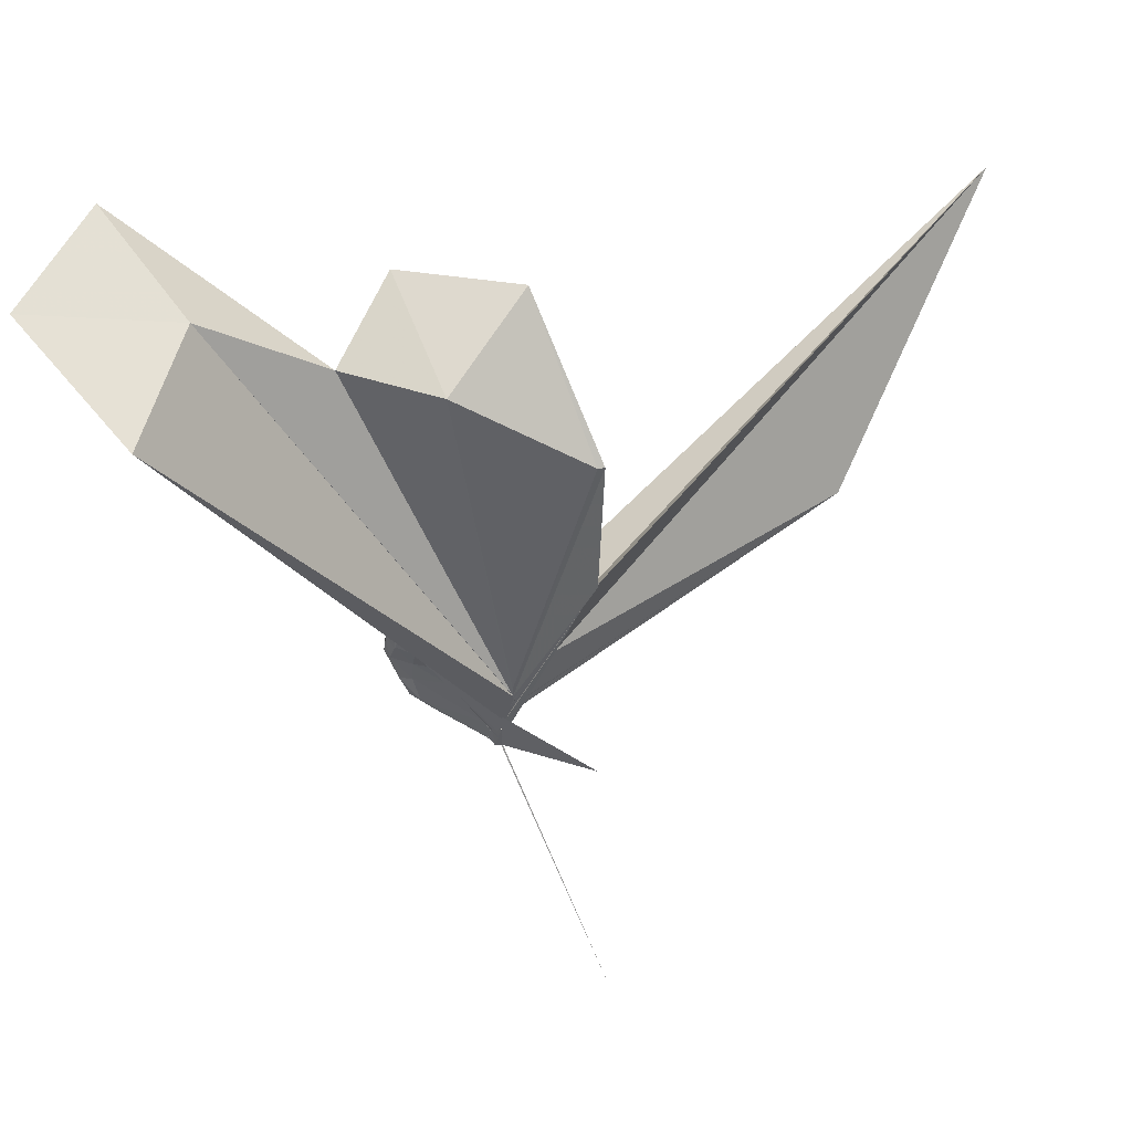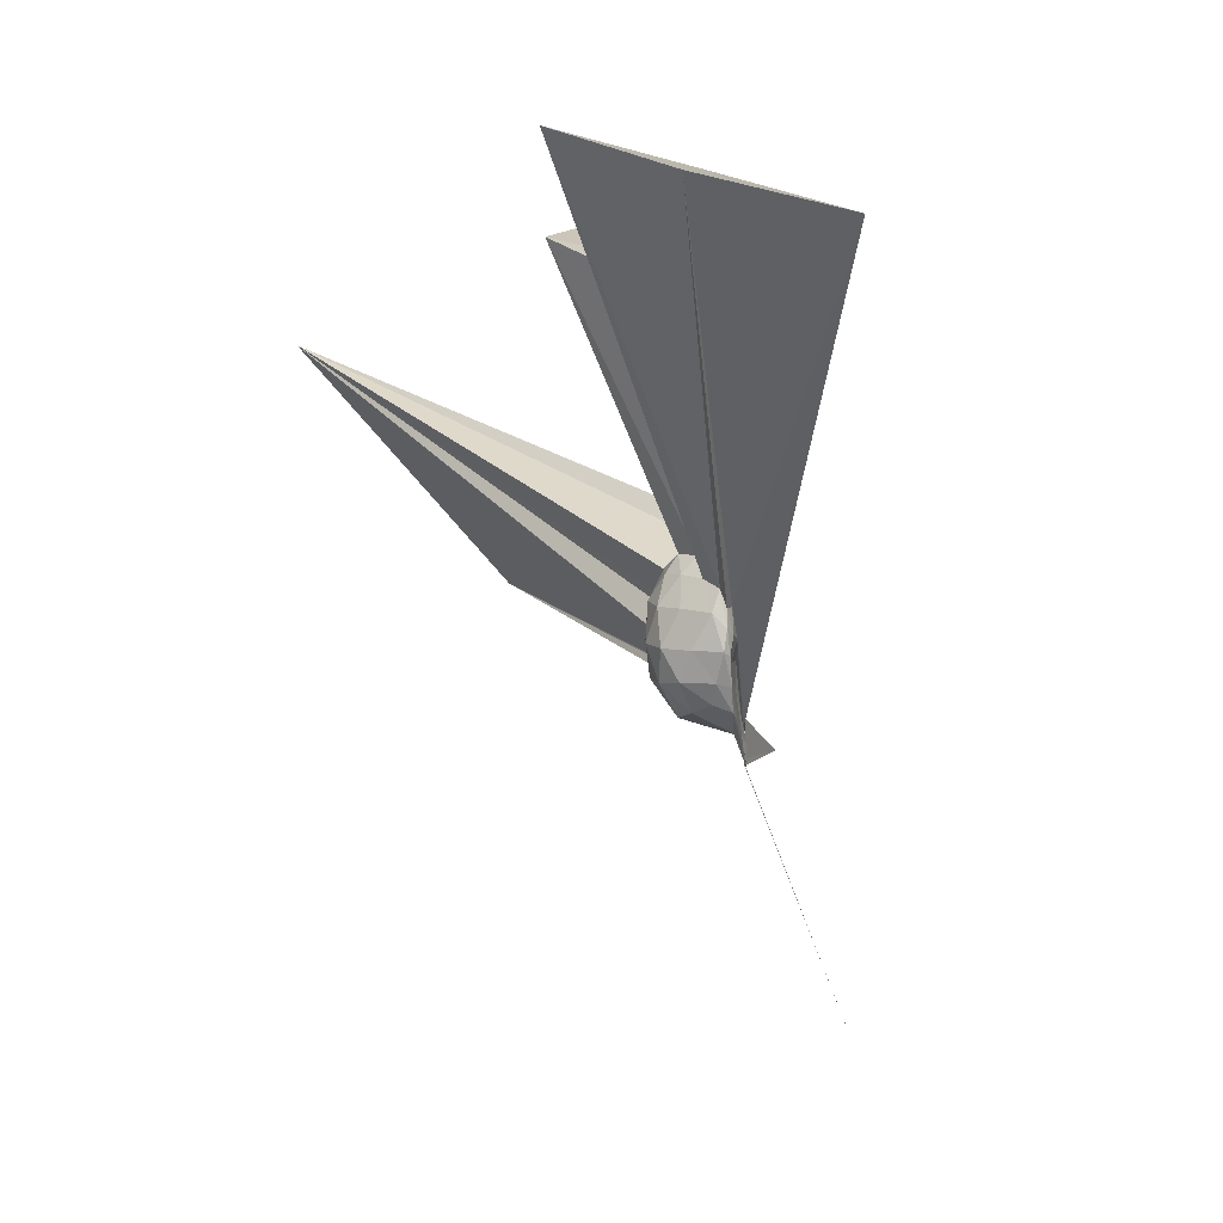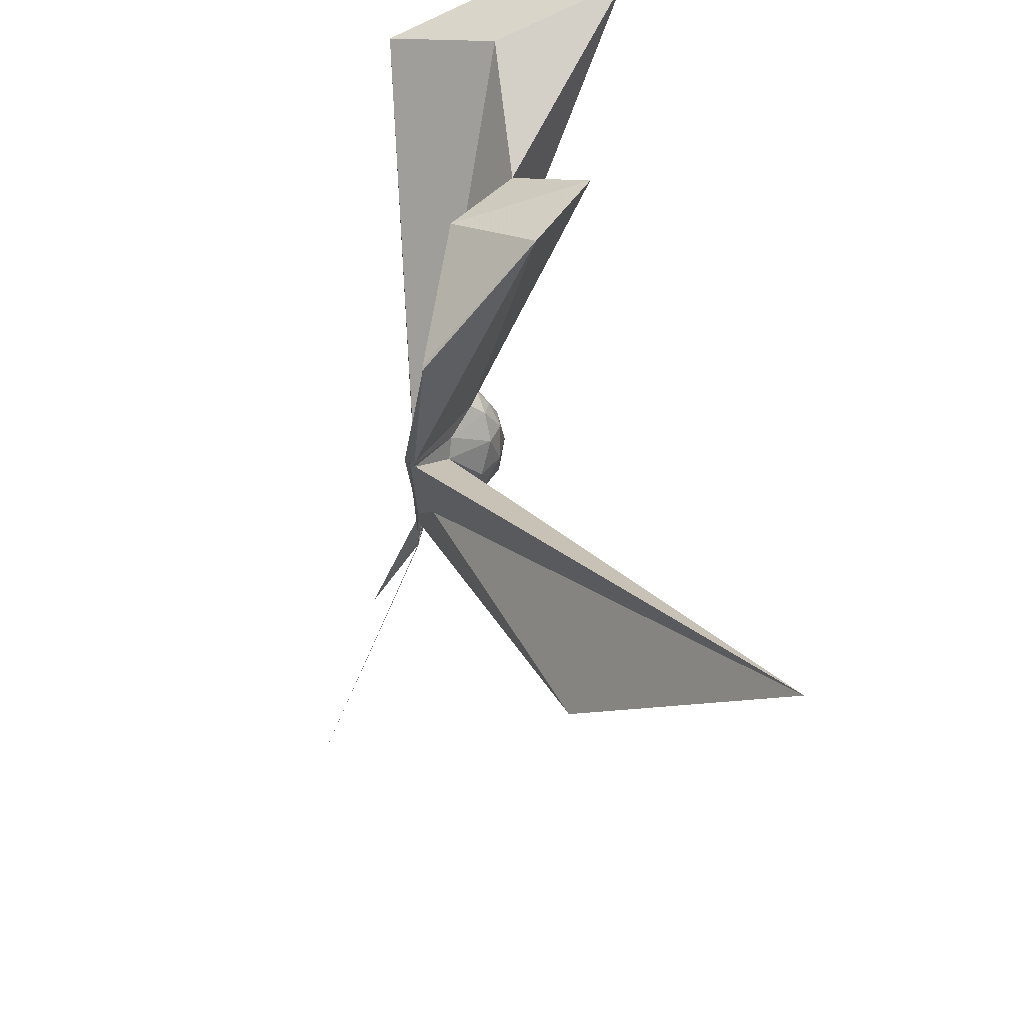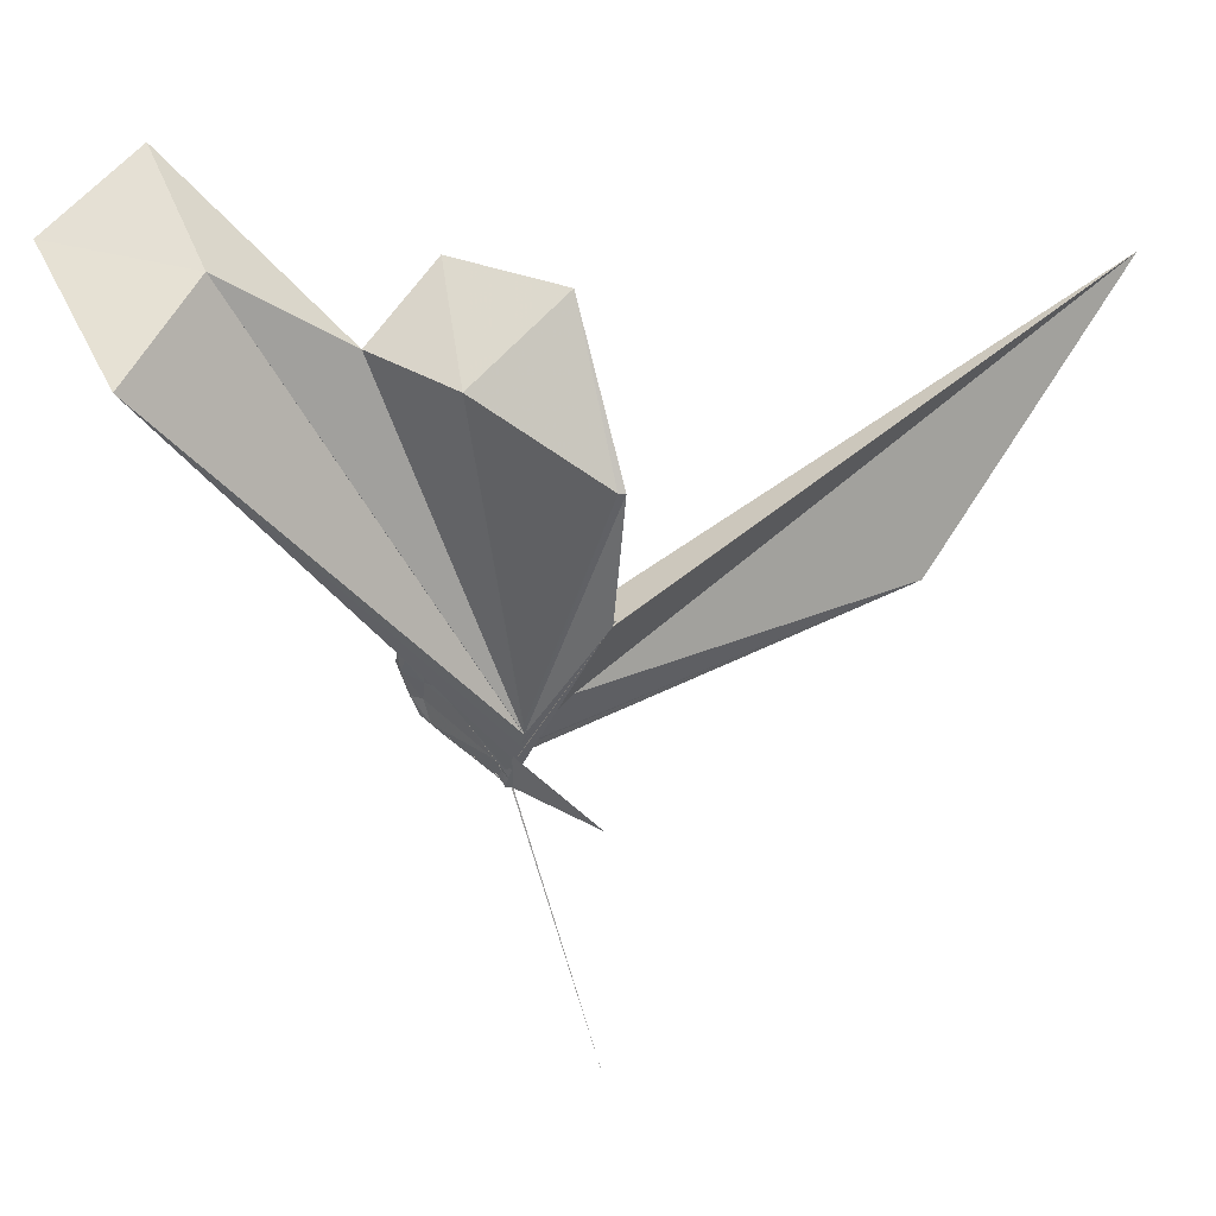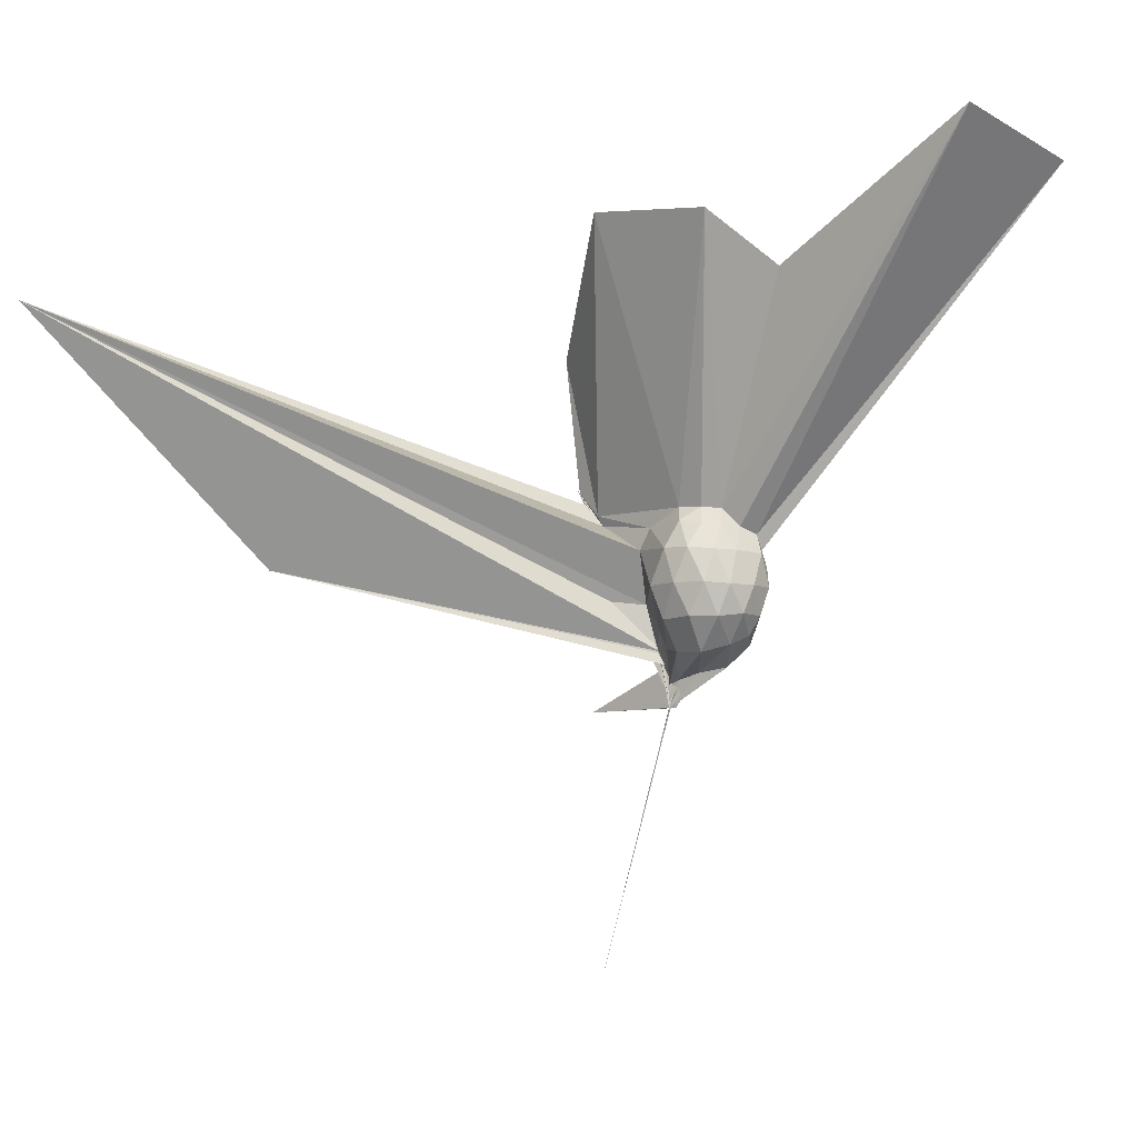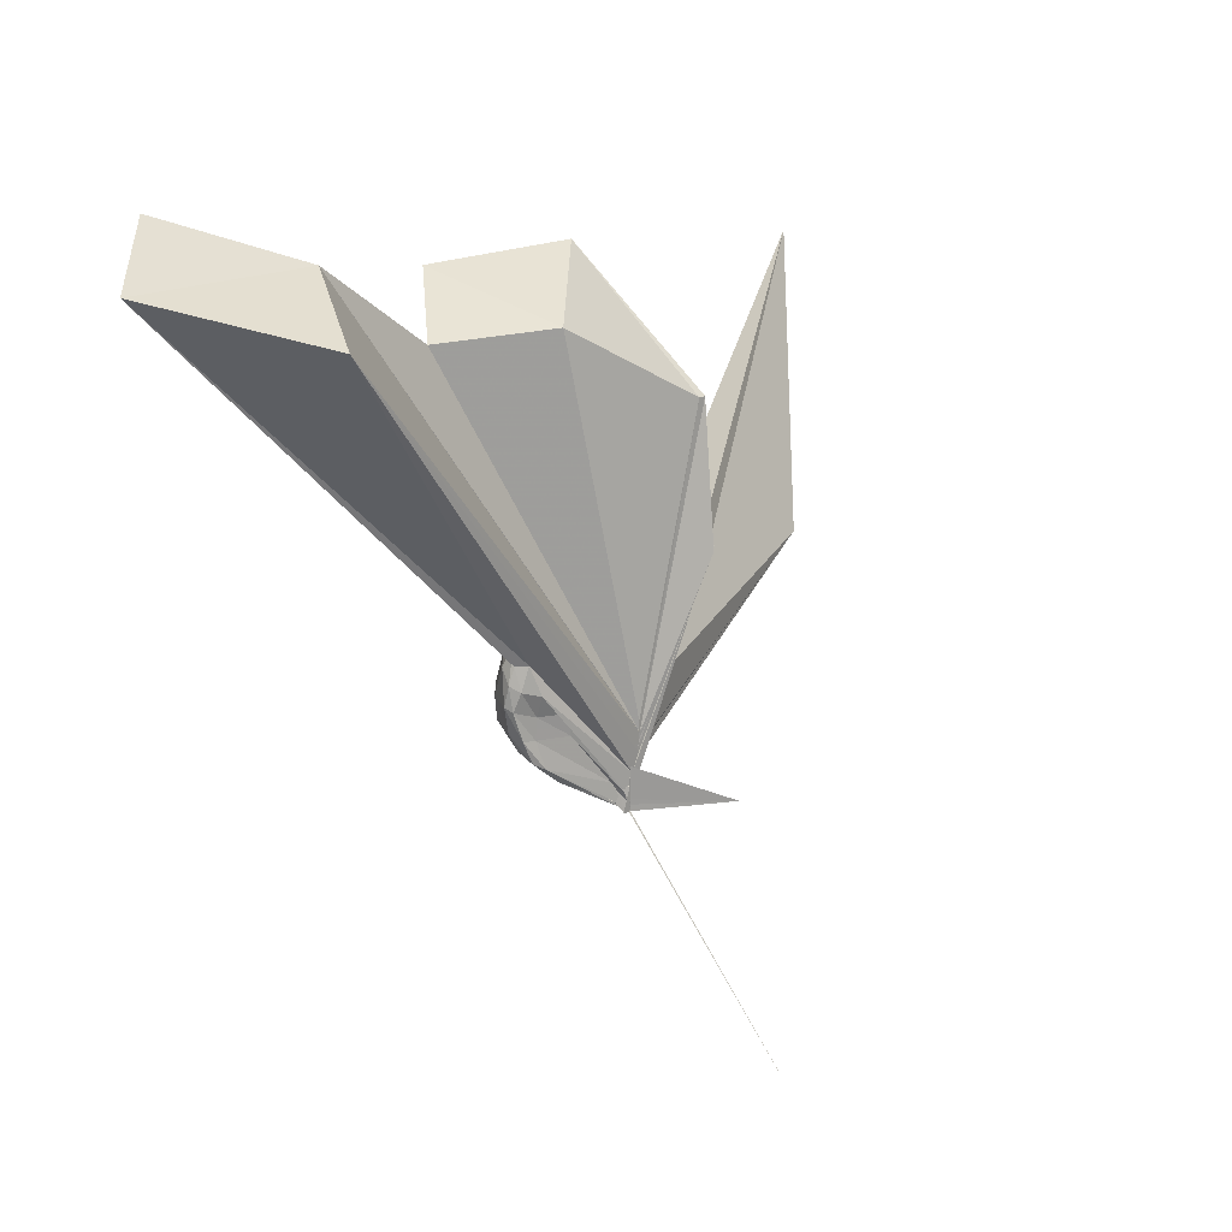
<metadata>
{"format":"obj","ext":"obj","renderer":"f3d","projection":"perspective","resolution":1024,"background":"white","views":[{"elev":47.2,"azim":-102.2,"up":"+Z"},{"elev":6.2,"azim":167.7,"up":"+Z"},{"elev":44.5,"azim":-3.0,"up":"+Z"},{"elev":44.3,"azim":-89.4,"up":"+Z"},{"elev":-5.9,"azim":98.5,"up":"+Z"},{"elev":21.1,"azim":-135.3,"up":"+Z"}]}
</metadata>
<code>
v -0.03047 -0.1563 -0.05577
v -0.0314 -0.1248 -0.2822
v 0.1982 -0.01098 0.201
v 0.1702 0.03794 0.2067
v 0.129 0.08813 0.1996
v 0.09857 0.1302 0.1798
v 0.08402 0.1405 0.1345
v 0.06415 0.1118 0.1344
v -0.0313 -0.1319 -0.1834
v -0.03114 -0.125 -0.2253
v -0.03133 -0.1235 -0.264
v -0.03122 -0.1248 -0.2673
v -0.03126 -0.1249 -0.261
v -0.03145 -0.125 -0.2618
v -0.0313 -0.125 -0.2511
v -0.04926 -0.3752 0.316
v -0.04923 -0.3766 0.3223
v -0.03115 -0.1563 -0.1029
v -0.0477 -0.3566 0.2867
v -0.03471 -0.3085 0.2258
v 0.07914 -0.1628 0.2043
v 0.1837 -0.07038 0.2145
v 0.2246 0.02763 0.1301
v 0.1826 0.0825 0.1301
v 0.1211 0.1447 0.1248
v 0.08714 0.1564 0.08959
v 0.06638 0.1359 0.07218
v 0.04528 0.08873 0.05486
v -0.03113 -0.1249 -0.2448
v -0.03121 -0.1221 -0.2609
v -0.03127 -0.1211 -0.2813
v -0.0313 -0.1244 -0.2813
v -0.03113 -0.1249 -0.2813
v -0.03137 -0.1249 -0.2713
v -0.0311 -0.1483 -0.1549
v -0.03131 -0.2814 0.1713
v -0.03431 -0.2774 0.166
v -0.03125 -0.1495 -0.1253
v 0.8845 -1.678 0.7194
v 0.07007 -0.1923 0.1447
v 0.1986 -0.1112 0.1363
v 0.2309 -0.0451 0.1363
v 0.2261 0.06866 0.03559
v 0.1661 0.1278 0.03579
v 0.09692 0.1627 0.0348
v 0.07852 0.1512 0.02266
v 0.06097 0.09265 -0.0002049
v 0.03067 0.01989 -0.003099
v -0.03132 -0.1244 -0.2663
v -0.03139 -0.1245 -0.2813
v -0.03123 -0.1194 -0.2813
v -0.03148 -0.1229 -0.2813
v -0.03129 -0.1247 -0.2813
v -0.03138 -0.123 -0.2813
v -0.03067 -0.1527 -0.1297
v -0.02691 -0.1547 -0.1055
v -0.03119 -0.151 -0.1517
v 0.3648 -1.154 0.07378
v -0.02059 -0.1857 0.003101
v 0.1685 -0.1525 0.03817
v 0.2272 -0.0831 0.04027
v 0.2464 0.0005207 0.0407
v 0.1887 0.1006 -0.04177
v 0.109 0.1388 -0.04264
v 0.06825 0.1308 -0.05418
v 0.06112 0.09702 -0.05821
v 0.0297 0.0119 -0.06219
v -0.03137 -0.1248 -0.2656
v -0.0312 -0.1241 -0.2813
v -0.03134 -0.1212 -0.2813
v -0.03115 -0.1242 -0.2813
v -0.03119 -0.1245 -0.2812
v -0.03149 -0.1249 -0.2817
v -0.03122 -0.1247 -0.2819
v -0.03115 -0.1239 -0.2664
v -0.03124 -0.125 -0.2432
v -0.03109 -0.1251 -0.1645
v -0.0312 -0.1551 -0.1235
v 0.01556 -0.1462 -0.06723
v 0.1735 -0.1174 -0.0548
v 0.2261 -0.04196 -0.04878
v 0.2225 0.0353 -0.05063
v 0.111 0.1086 -0.09689
v 0.05988 0.107 -0.1165
v 0.04517 0.07969 -0.1327
v -0.01211 -0.08096 -0.1992
v -0.03122 -0.1056 -0.2273
v -0.0314 -0.1232 -0.2701
v -0.03141 -0.1231 -0.2812
v -0.03124 -0.1224 -0.2813
v -0.03149 -0.1233 -0.2813
v -0.0313 -0.1249 -0.2815
v -0.03132 -0.1243 -0.2818
v -0.0312 -0.1249 -0.2813
v -0.03125 -0.1244 -0.2813
v -0.174 -0.3572 -0.2853
v -0.03132 -0.1249 -0.2634
v -0.03127 -0.125 -0.1983
v 0.02152 -0.1242 -0.1216
v 0.1272 -0.08597 -0.1384
v 0.163 -0.01698 -0.1427
v 0.1489 0.06046 -0.1214
v 0.1636 -0.0136 0.2511
v 0.1291 0.03793 0.2497
v 0.636 0.7163 1.205
v 0.3923 0.956 1.107
v -0.06137 0.7221 1.03
v -0.03122 -0.1525 -0.1355
v -0.03134 -0.125 -0.2275
v -0.03127 -0.1255 -0.1964
v -0.03117 -0.125 -0.2043
v -0.03132 -0.127 -0.1934
v -0.05459 -0.3856 0.3354
v -0.03116 -0.1562 -0.08901
v -0.06123 -0.3768 0.3215
v -0.03437 -0.3223 0.2533
v 0.1416 -0.07752 0.2527
v 0.4923 0.03166 0.9934
v 0.2813 0.2093 0.8786
v 0.247 0.5426 1.128
v -0.03106 -0.1562 -0.08667
v -0.03111 -0.1515 -0.1398
v -0.03118 -0.1506 -0.1424
v -0.03103 -0.1552 -0.1338
v -0.03102 -0.1562 -0.08589
v 2.859e-05 -0.4063 0.6871
v 0.3199 -0.2828 1.031
v 0.09372 -0.03422 0.9074
v -0.03121 -0.1562 -0.08453
v -0.03118 -0.1563 -0.08832
v -0.03114 -0.1562 -0.08854
v 2.928e-06 -0.3868 0.6875
v 0.04167 0.04336 -0.1753
v -0.01141 -0.06723 -0.2355
v -0.03125 -0.1182 -0.2813
v -0.03125 -0.1248 -0.2816
v -0.03139 -0.1249 -0.2813
v -0.0312 -0.1223 -0.2812
v -0.03124 -0.1249 -0.2813
v -0.03136 -0.125 -0.2813
v -0.03133 -0.1224 -0.2824
v -0.03136 -0.1249 -0.2812
v -0.03125 -0.1232 -0.2822
v -0.03127 -0.125 -0.2789
v -0.03128 -0.1233 -0.2172
v -0.01722 -0.09905 -0.2069
v 0.01058 -0.03946 -0.1889
v -0.0313 -0.1191 -0.2792
v -0.0312 -0.125 -0.2815
v -0.03126 -0.1249 -0.2813
v -0.03131 -0.125 -0.2822
v -0.03118 -0.1207 -0.2815
v -0.3843 -0.3624 -1.049
v -0.03137 -0.1247 -0.2813
v -0.03124 -0.1222 -0.2813
v -0.03127 -0.1033 -0.2813
v -0.03125 -0.1067 -0.2815
v -0.03135 -0.1249 -0.2835
v -0.03133 -0.1249 -0.2823
v -0.03127 -0.1249 -0.2817
v -0.03119 -0.1249 -0.2835
v -0.03128 -0.1249 -0.2823
f 3 23 4
f 4 23 24
f 4 24 5
f 5 24 25
f 5 25 6
f 6 25 26
f 6 26 7
f 7 26 27
f 7 27 8
f 8 27 28
f 8 28 9
f 9 28 29
f 9 29 10
f 10 29 30
f 10 30 11
f 11 30 31
f 11 31 12
f 12 31 32
f 12 32 13
f 13 32 33
f 13 33 14
f 14 33 34
f 14 34 15
f 15 34 35
f 15 35 16
f 16 35 36
f 16 36 17
f 17 36 37
f 17 37 18
f 18 37 38
f 18 38 19
f 19 38 39
f 19 39 20
f 20 39 40
f 20 40 21
f 21 40 41
f 21 41 22
f 22 41 42
f 22 42 3
f 3 42 23
f 23 43 24
f 24 43 44
f 24 44 25
f 25 44 45
f 25 45 26
f 26 45 46
f 26 46 27
f 27 46 47
f 27 47 28
f 28 47 48
f 28 48 29
f 29 48 49
f 29 49 30
f 30 49 50
f 30 50 31
f 31 50 51
f 31 51 32
f 32 51 52
f 32 52 33
f 33 52 53
f 33 53 34
f 34 53 54
f 34 54 35
f 35 54 55
f 35 55 36
f 36 55 56
f 36 56 37
f 37 56 57
f 37 57 38
f 38 57 58
f 38 58 39
f 39 58 59
f 39 59 40
f 40 59 60
f 40 60 41
f 41 60 61
f 41 61 42
f 42 61 62
f 42 62 23
f 23 62 43
f 43 63 44
f 44 63 64
f 44 64 45
f 45 64 65
f 45 65 46
f 46 65 66
f 46 66 47
f 47 66 67
f 47 67 48
f 48 67 68
f 48 68 49
f 49 68 69
f 49 69 50
f 50 69 70
f 50 70 51
f 51 70 71
f 51 71 52
f 52 71 72
f 52 72 53
f 53 72 73
f 53 73 54
f 54 73 74
f 54 74 55
f 55 74 75
f 55 75 56
f 56 75 76
f 56 76 57
f 57 76 77
f 57 77 58
f 58 77 78
f 58 78 59
f 59 78 79
f 59 79 60
f 60 79 80
f 60 80 61
f 61 80 81
f 61 81 62
f 62 81 82
f 62 82 43
f 43 82 63
f 63 83 64
f 64 83 84
f 64 84 65
f 65 84 85
f 65 85 66
f 66 85 86
f 66 86 67
f 67 86 87
f 67 87 68
f 68 87 88
f 68 88 69
f 69 88 89
f 69 89 70
f 70 89 90
f 70 90 71
f 71 90 91
f 71 91 72
f 72 91 92
f 72 92 73
f 73 92 93
f 73 93 74
f 74 93 94
f 74 94 75
f 75 94 95
f 75 95 76
f 76 95 96
f 76 96 77
f 77 96 97
f 77 97 78
f 78 97 98
f 78 98 79
f 79 98 99
f 79 99 80
f 80 99 100
f 80 100 81
f 81 100 101
f 81 101 82
f 82 101 102
f 82 102 63
f 63 102 83
f 103 104 118
f 104 119 118
f 104 105 119
f 105 120 119
f 105 106 120
f 106 107 120
f 107 121 120
f 107 108 121
f 108 122 121
f 108 109 122
f 109 110 122
f 110 123 122
f 110 111 123
f 111 124 123
f 111 112 124
f 112 113 124
f 113 125 124
f 113 114 125
f 114 126 125
f 114 115 126
f 115 116 126
f 116 127 126
f 116 117 127
f 117 118 127
f 117 103 118
f 118 119 128
f 119 129 128
f 119 120 129
f 120 121 129
f 121 130 129
f 121 122 130
f 122 123 130
f 123 131 130
f 123 124 131
f 124 125 131
f 125 132 131
f 125 126 132
f 126 127 132
f 127 128 132
f 127 118 128
f 133 148 134
f 134 148 149
f 134 149 135
f 135 149 150
f 135 150 136
f 136 150 137
f 137 150 151
f 137 151 138
f 138 151 152
f 138 152 139
f 139 152 140
f 140 152 153
f 140 153 141
f 141 153 154
f 141 154 142
f 142 154 143
f 143 154 155
f 143 155 144
f 144 155 156
f 144 156 145
f 145 156 146
f 146 156 157
f 146 157 147
f 147 157 148
f 147 148 133
f 148 158 149
f 149 158 159
f 149 159 150
f 150 159 151
f 151 159 160
f 151 160 152
f 152 160 153
f 153 160 161
f 153 161 154
f 154 161 155
f 155 161 162
f 155 162 156
f 156 162 157
f 157 162 158
f 157 158 148
f 3 4 103
f 103 4 104
f 4 5 104
f 104 5 105
f 5 6 105
f 105 6 106
f 6 7 106
f 7 8 106
f 106 8 107
f 8 9 107
f 107 9 108
f 9 10 108
f 108 10 109
f 10 11 109
f 11 12 109
f 109 12 110
f 12 13 110
f 110 13 111
f 13 14 111
f 111 14 112
f 14 15 112
f 15 16 112
f 112 16 113
f 16 17 113
f 113 17 114
f 17 18 114
f 114 18 115
f 18 19 115
f 19 20 115
f 115 20 116
f 20 21 116
f 116 21 117
f 21 22 117
f 117 22 103
f 22 3 103
f 83 133 84
f 84 133 134
f 84 134 85
f 85 134 135
f 85 135 86
f 86 135 136
f 86 136 87
f 87 136 88
f 88 136 137
f 88 137 89
f 89 137 138
f 89 138 90
f 90 138 139
f 90 139 91
f 91 139 92
f 92 139 140
f 92 140 93
f 93 140 141
f 93 141 94
f 94 141 142
f 94 142 95
f 95 142 96
f 96 142 143
f 96 143 97
f 97 143 144
f 97 144 98
f 98 144 145
f 98 145 99
f 99 145 100
f 100 145 146
f 100 146 101
f 101 146 147
f 101 147 102
f 102 147 133
f 102 133 83
f 128 129 1
f 129 130 1
f 130 131 1
f 131 132 1
f 132 128 1
f 159 158 2
f 160 159 2
f 161 160 2
f 162 161 2
f 158 162 2

</code>
